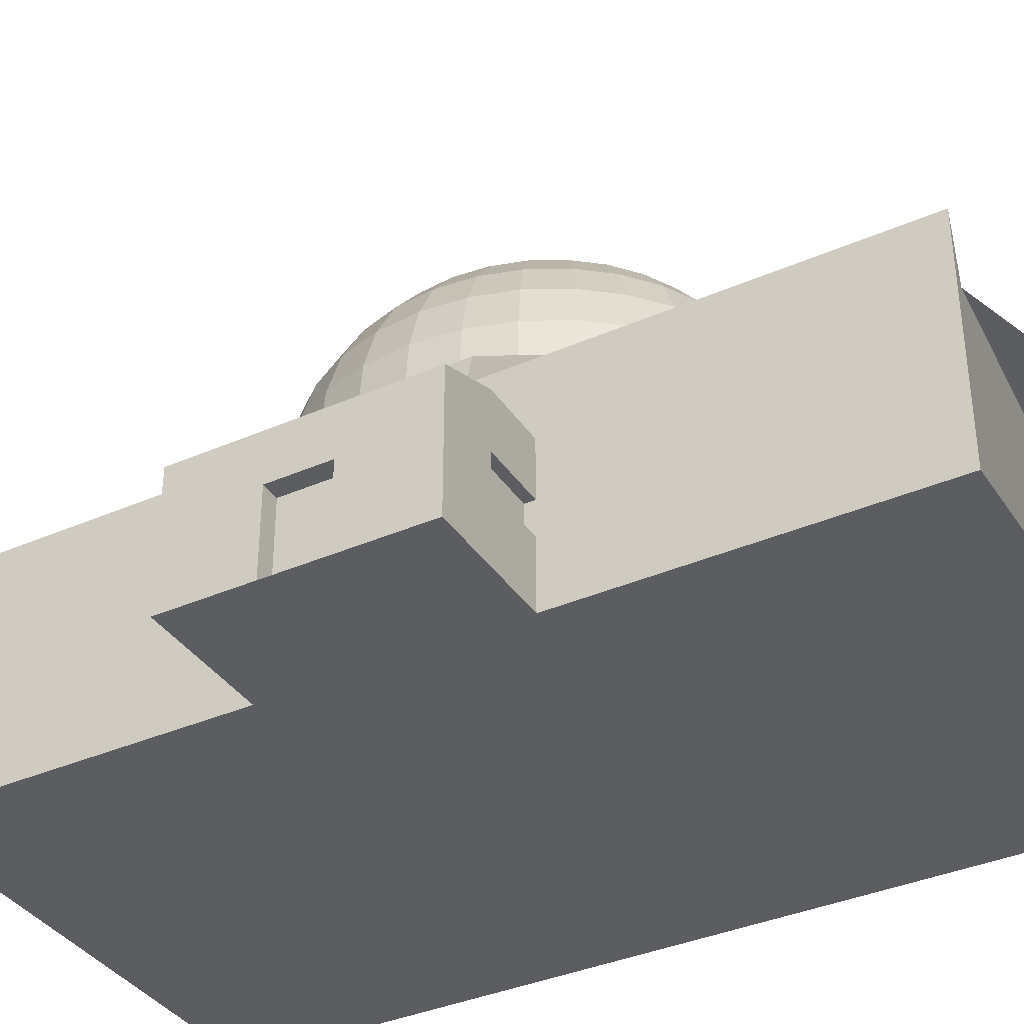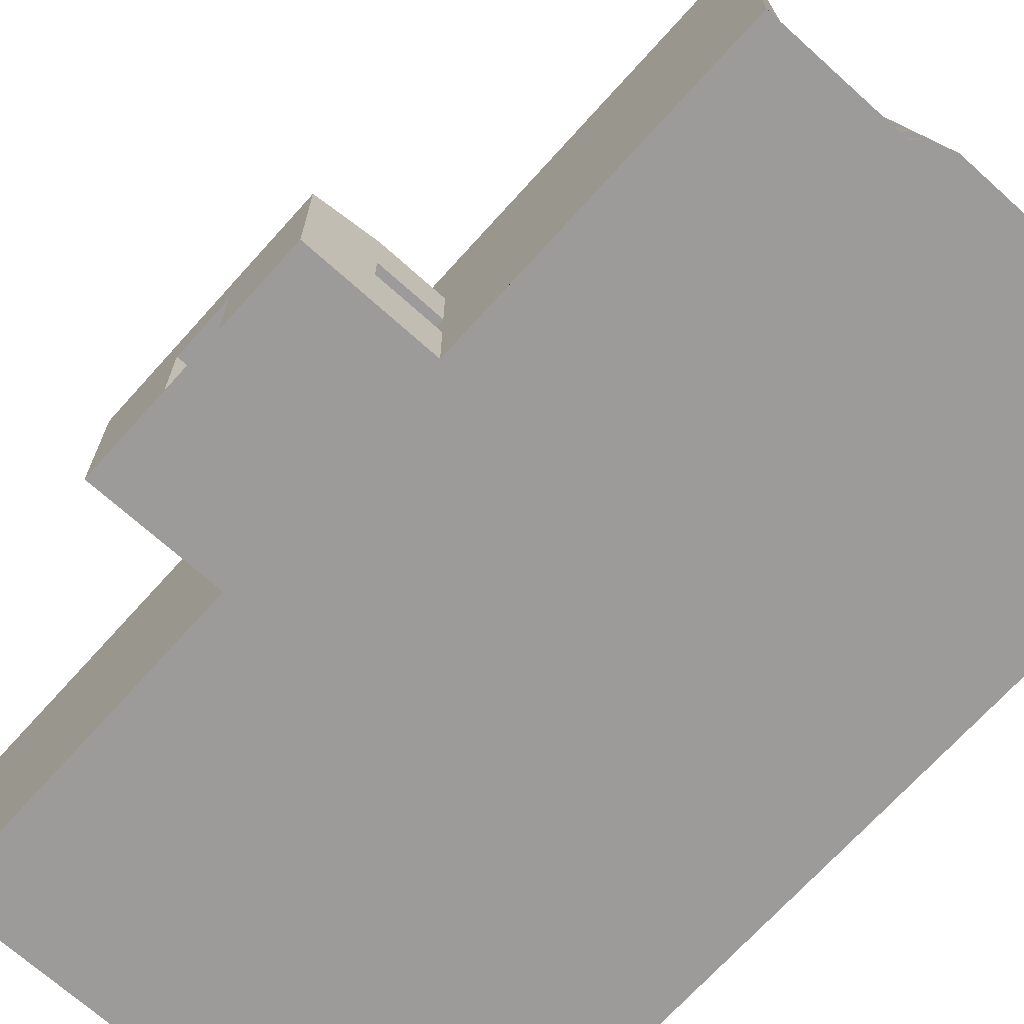
<metadata>
{"format":"obj","ext":"obj","renderer":"f3d","projection":"perspective","resolution":1024,"background":"white","views":[{"elev":-37.0,"azim":119.5,"up":"+Y"},{"elev":-69.9,"azim":138.0,"up":"+Y"}]}
</metadata>
<code>
o Cube
v 6.87 -0.06362 -6.804
v 6.87 -0.06362 6.804
v -6.87 -0.06362 6.804
v -6.87 -0.06362 -6.804
v 3.447 7.551 -6.27
v 3.447 7.551 6.27
v -6.213 7.551 4.127
v -6.213 7.551 -4.127
v 6.87 -0.06362 0
v 6.87 3.744 -6.804
v 6.87 3.744 6.804
v 6.628 7.551 4e-06
v 6.87 3.744 2e-06
v 6.87 -0.06362 3.402
v 6.87 5.647 -6.804
v 6.87 5.647 6.804
v 5.733 7.551 3.402
v 6.87 -0.06362 -3.402
v 6.87 1.84 -6.804
v 6.87 1.84 6.804
v 5.733 7.551 -3.402
v 6.87 3.744 3.402
v 6.87 3.744 -3.402
v 8.744 4.401 3e-06
v 6.87 5.647 3e-06
v 6.87 5.647 -3.402
v 6.87 1.84 -3.402
v 6.87 1.84 3.402
v 6.87 5.647 3.402
v 6.87 -0.06362 5.103
v 6.87 6.599 -6.804
v 6.87 6.599 6.804
v 4.937 7.551 4.485
v 6.87 -0.06362 -1.701
v 6.87 2.792 -6.804
v 6.87 2.792 6.804
v 6.628 7.551 -1.701
v 6.87 3.744 5.103
v 6.87 3.744 -1.701
v 8.744 4.401 3.402
v 6.87 4.695 2e-06
v 6.87 -0.06362 1.701
v 6.87 4.695 -6.804
v 6.87 4.695 6.804
v 6.628 7.551 1.701
v 6.87 -0.06362 -5.103
v 6.87 0.8882 -6.804
v 6.87 0.8882 6.804
v 4.937 7.551 -4.485
v 6.87 3.744 1.701
v 6.87 3.744 -5.103
v 8.744 4.401 -1.701
v 6.87 6.599 3e-06
v 6.87 5.647 -1.701
v 6.87 5.647 -5.103
v 6.87 4.695 -3.402
v 6.87 6.599 -3.402
v 8.744 4.401 -3.402
v 6.87 1.84 -5.103
v 6.87 0.8882 -3.402
v 6.87 2.792 -3.402
v 6.87 1.84 5.103
v 6.87 4.401 -3.402
v 6.87 0.8882 3.402
v 6.87 2.792 3.402
v 6.87 5.647 5.103
v 6.87 5.647 1.701
v 6.87 4.695 3.402
v 6.87 6.599 3.402
v 6.87 6.599 1.701
v 6.87 4.695 1.701
v 6.87 4.695 5.103
v 6.87 4.401 3.402
v 6.87 4.401 1.701
v 6.87 0.8882 5.103
v 6.87 2.792 -5.103
v 6.87 0.8882 -5.103
v 6.87 4.401 2e-06
v 6.87 6.599 -5.103
v 6.87 4.695 -5.103
v 6.87 4.695 -1.701
v 6.87 6.599 -1.701
v 6.87 4.401 -1.701
v 6.87 2.792 5.103
v 6.87 6.599 5.103
v 10.58 -0.06362 -1.701
v 10.58 -0.06362 1e-06
v 10.58 3.744 -1.701
v 10.58 3.744 3e-06
v 10.07 2.316 2e-06
v 10.58 -0.06362 1.701
v 10.58 -0.06362 3.402
v 10.58 3.744 1.701
v 10.58 3.744 3.402
v 10.58 2.792 2e-06
v 10.07 0.4123 1e-06
v 10.58 1.84 -1.701
v 10.58 0.8882 -3.402
v 10.58 -0.06362 -3.402
v 10.58 2.792 -3.402
v 10.58 1.84 -3.402
v 10.58 1.84 1.701
v 10.58 1.84 3.402
v 10.58 0.8882 3.402
v 10.58 2.792 3.402
v 10.58 3.744 -3.402
v 10.58 2.792 1.701
v 10.58 0.8882 1.701
v 10.58 0.8882 -1.701
v 10.58 2.792 -1.701
v 8.744 4.401 1.701
v -0.1092 14 -1.295
v -0.1092 13.61 -2.559
v -0.1092 12.99 -3.725
v -0.1092 12.15 -4.747
v -0.1092 11.13 -5.585
v -0.1092 9.962 -6.208
v -0.1092 8.698 -6.592
v -0.1092 7.382 -6.721
v 0.1474 14 -1.269
v 0.3942 13.61 -2.51
v 0.6216 12.99 -3.653
v 0.8209 12.15 -4.655
v 0.9845 11.13 -5.477
v 1.106 9.962 -6.089
v 1.181 8.698 -6.465
v 1.206 7.382 -6.592
v 0.3942 14 -1.194
v 0.8782 13.61 -2.363
v 1.324 12.99 -3.44
v 1.715 12.15 -4.384
v 2.036 11.13 -5.158
v 2.275 9.962 -5.734
v 2.421 8.698 -6.089
v 2.471 7.382 -6.208
v 0.6216 14 -1.073
v 1.324 13.61 -2.125
v 1.972 12.99 -3.094
v 2.539 12.15 -3.943
v 3.005 11.13 -4.64
v 3.351 9.962 -5.158
v 3.565 8.698 -5.477
v 3.637 7.382 -5.585
v 0.8209 14 -0.9093
v 1.715 13.61 -1.804
v 2.539 12.99 -2.628
v 3.262 12.15 -3.35
v 3.855 11.13 -3.943
v 4.295 9.962 -4.384
v 4.567 8.698 -4.655
v 4.658 7.382 -4.747
v 0.9845 14 -0.71
v 2.036 13.61 -1.413
v 3.005 12.99 -2.06
v 3.855 12.15 -2.628
v 4.552 11.13 -3.094
v 5.07 9.962 -3.44
v 5.389 8.698 -3.653
v 5.497 7.382 -3.725
v 1.106 14 -0.4826
v 2.275 13.61 -0.9666
v 3.351 12.99 -1.413
v 4.295 12.15 -1.804
v 5.07 11.13 -2.125
v 5.646 9.962 -2.363
v 6 8.698 -2.51
v 6.12 7.382 -2.559
v 1.181 14 -0.2358
v 2.421 13.61 -0.4826
v 3.565 12.99 -0.71
v 4.567 12.15 -0.9093
v 5.389 11.13 -1.073
v 6 9.962 -1.194
v 6.376 8.698 -1.269
v 6.504 7.382 -1.295
v 1.206 14 0.02079
v 2.471 13.61 0.02079
v 3.637 12.99 0.02079
v 4.658 12.15 0.02079
v 5.497 11.13 0.02079
v 6.12 9.962 0.02079
v 6.504 8.698 0.02079
v 6.633 7.382 0.02079
v 1.181 14 0.2774
v 2.421 13.61 0.5241
v 3.565 12.99 0.7516
v 4.567 12.15 0.9509
v 5.389 11.13 1.114
v 6 9.962 1.236
v 6.376 8.698 1.311
v 6.504 7.382 1.336
v 1.106 14 0.5241
v 2.275 13.61 1.008
v 3.351 12.99 1.454
v 4.295 12.15 1.845
v 5.07 11.13 2.166
v 5.646 9.962 2.405
v 6 8.698 2.551
v 6.12 7.382 2.601
v 0.9845 14 0.7516
v 2.036 13.61 1.454
v 3.005 12.99 2.102
v 3.855 12.15 2.669
v 4.552 11.13 3.135
v 5.07 9.962 3.481
v 5.389 8.698 3.695
v 5.497 7.382 3.767
v 0.8209 14 0.9509
v 1.715 13.61 1.845
v 2.539 12.99 2.669
v 3.262 12.15 3.392
v 3.855 11.13 3.985
v 4.295 9.962 4.425
v 4.567 8.698 4.697
v 4.658 7.382 4.788
v 0.6216 14 1.114
v 1.324 13.61 2.166
v 1.972 12.99 3.135
v 2.539 12.15 3.985
v 3.005 11.13 4.682
v 3.351 9.962 5.2
v 3.565 8.698 5.519
v 3.637 7.382 5.627
v 0.3942 14 1.236
v 0.8782 13.61 2.405
v 1.324 12.99 3.481
v 1.715 12.15 4.425
v 2.036 11.13 5.2
v 2.275 9.962 5.776
v 2.421 8.698 6.13
v 2.471 7.382 6.25
v 0.1474 14 1.311
v 0.3942 13.61 2.551
v 0.6216 12.99 3.695
v 0.8209 12.15 4.697
v 0.9845 11.13 5.519
v 1.106 9.962 6.13
v 1.181 8.698 6.506
v 1.206 7.382 6.633
v -0.1092 14 1.336
v -0.1092 13.61 2.601
v -0.1092 12.99 3.767
v -0.1092 12.15 4.788
v -0.1092 11.13 5.627
v -0.1092 9.962 6.25
v -0.1092 8.698 6.633
v -0.1092 7.382 6.763
v -0.3658 14 1.311
v -0.6125 13.61 2.551
v -0.8399 12.99 3.695
v -1.039 12.15 4.697
v -1.203 11.13 5.519
v -1.324 9.962 6.13
v -1.399 8.698 6.506
v -1.425 7.382 6.633
v -0.6125 14 1.236
v -1.097 13.61 2.405
v -1.543 12.99 3.481
v -1.934 12.15 4.425
v -2.254 11.13 5.2
v -2.493 9.962 5.776
v -2.64 8.698 6.13
v -2.689 7.382 6.25
v -0.8399 14 1.114
v -1.543 13.61 2.166
v -2.19 12.99 3.135
v -2.758 12.15 3.985
v -3.224 11.13 4.682
v -3.57 9.962 5.2
v -3.783 8.698 5.519
v -3.855 7.382 5.627
v -0.1092 14.12 0.02079
v -1.039 14 0.9509
v -1.934 13.61 1.845
v -2.758 12.99 2.669
v -3.48 12.15 3.392
v -4.073 11.13 3.985
v -4.514 9.962 4.425
v -4.785 8.698 4.697
v -4.877 7.382 4.788
v -1.203 14 0.7516
v -2.254 13.61 1.454
v -3.224 12.99 2.102
v -4.073 12.15 2.669
v -4.77 11.13 3.135
v -5.288 9.962 3.481
v -5.607 8.698 3.695
v -5.715 7.382 3.767
v -1.324 14 0.5241
v -2.493 13.61 1.008
v -3.57 12.99 1.454
v -4.514 12.15 1.845
v -5.288 11.13 2.166
v -5.864 9.962 2.405
v -6.218 8.698 2.551
v -6.338 7.382 2.601
v -1.399 14 0.2774
v -2.64 13.61 0.5241
v -3.783 12.99 0.7516
v -4.785 12.15 0.9509
v -5.607 11.13 1.114
v -6.218 9.962 1.236
v -6.595 8.698 1.311
v -6.722 7.382 1.336
v -1.425 14 0.02079
v -2.689 13.61 0.02079
v -3.855 12.99 0.02079
v -4.877 12.15 0.02079
v -5.715 11.13 0.02079
v -6.338 9.962 0.02079
v -6.722 8.698 0.02079
v -6.851 7.382 0.02079
v -1.399 14 -0.2358
v -2.64 13.61 -0.4826
v -3.783 12.99 -0.71
v -4.785 12.15 -0.9093
v -5.607 11.13 -1.073
v -6.218 9.962 -1.194
v -6.595 8.698 -1.269
v -6.722 7.382 -1.295
v -1.324 14 -0.4826
v -2.493 13.61 -0.9666
v -3.57 12.99 -1.413
v -4.514 12.15 -1.804
v -5.288 11.13 -2.125
v -5.864 9.962 -2.363
v -6.218 8.698 -2.51
v -6.338 7.382 -2.559
v -1.203 14 -0.71
v -2.254 13.61 -1.413
v -3.224 12.99 -2.06
v -4.073 12.15 -2.628
v -4.77 11.13 -3.094
v -5.288 9.962 -3.44
v -5.607 8.698 -3.653
v -5.715 7.382 -3.725
v -1.039 14 -0.9093
v -1.934 13.61 -1.804
v -2.758 12.99 -2.628
v -3.48 12.15 -3.35
v -4.073 11.13 -3.943
v -4.514 9.962 -4.384
v -4.785 8.698 -4.655
v -4.877 7.382 -4.747
v -0.8399 14 -1.073
v -1.543 13.61 -2.125
v -2.19 12.99 -3.094
v -2.758 12.15 -3.943
v -3.224 11.13 -4.64
v -3.57 9.962 -5.158
v -3.783 8.698 -5.477
v -3.855 7.382 -5.585
v -0.6125 14 -1.194
v -1.097 13.61 -2.363
v -1.543 12.99 -3.44
v -1.934 12.15 -4.384
v -2.254 11.13 -5.158
v -2.493 9.962 -5.734
v -2.64 8.698 -6.089
v -2.689 7.382 -6.208
v -0.3658 14 -1.269
v -0.6125 13.61 -2.51
v -0.8399 12.99 -3.653
v -1.039 12.15 -4.655
v -1.203 11.13 -5.477
v -1.324 9.962 -6.089
v -1.399 8.698 -6.465
v -1.425 7.382 -6.592
v 2e-06 7.551 -6.804
v -4e-06 7.551 6.804
v 10.58 -0.06362 -0.8505
v 10.07 -0.06362 1e-06
v 10.58 2.316 2e-06
v 10.58 1.84 -0.8505
v 10.07 -0.06362 -0.8505
v 10.58 -0.06362 0.8505
v 10.58 1.84 0.8505
v 10.58 2.792 0.8505
v 10.58 2.316 1.701
v 10.58 0.8882 0.8505
v 10.58 0.4123 1.701
v 10.58 1.364 1.701
v 10.58 0.8882 -0.8505
v 10.58 0.4123 -1.701
v 10.58 1.364 -1.701
v 10.58 2.792 -0.8505
v 10.58 2.316 -1.701
v 10.58 2.316 -0.8505
v 10.58 0.4123 -0.8505
v 10.58 1.364 0.8505
v 10.58 0.4123 0.8505
v 10.58 2.316 0.8505
v 10.58 1.364 -0.8505
v 10.58 -0.06362 -0.8505
v 10.58 -0.06362 1e-06
v 8.724 2.792 -3.402
v 10.58 2.316 2e-06
v 8.724 1.84 -3.402
v 10.58 1.84 -0.8505
v 6.87 2.316 3.402
v 6.87 2.316 -3.402
v 10.58 0.8882 -0.8505
v 10.58 -0.06362 0.8505
v 10.58 1.84 0.8505
v 10.58 0.8882 0.8505
v 10.58 2.316 -0.8505
v 10.58 0.4123 -0.8505
v 10.58 1.364 0.8505
v 10.58 0.4123 0.8505
v 10.58 2.316 0.8505
v 10.58 1.364 -0.8505
v 10.07 1.84 2e-06
v 10.07 1.84 -0.8505
v 10.07 1.364 1e-06
v 10.07 0.8882 1e-06
v 10.07 0.8882 -0.8505
v 10.07 -0.06362 0.8505
v 10.07 1.84 0.8505
v 10.07 0.8882 0.8505
v 10.07 2.316 -0.8505
v 10.07 0.4123 -0.8505
v 10.07 1.364 0.8505
v 10.07 0.4123 0.8505
v 10.07 2.316 0.8505
v 10.07 1.364 -0.8505
v 8.724 2.792 3.402
v 8.724 1.84 3.402
v 10.58 2.316 -3.402
v 10.58 2.316 3.402
v 8.724 2.316 -3.402
v 8.724 2.316 3.402
v 6.87 2.316 -3.402
v 6.87 1.84 -3.402
v 6.87 2.316 3.402
v 6.87 1.84 3.402
v 8.724 1.84 -3.402
v 8.724 1.84 3.402
v 6.87 2.792 -3.402
v 6.87 2.792 3.402
v 8.724 2.792 -3.402
v 8.724 2.792 3.402
v 8.724 2.316 -3.402
v 8.724 2.316 3.402
v 6.87 2.316 -3.122
v 6.87 1.84 -3.122
v 6.87 2.316 3.122
v 6.87 1.84 3.122
v 8.724 1.84 -3.122
v 8.724 1.84 3.122
v 6.87 2.792 -3.122
v 6.87 2.792 3.122
v 8.724 2.792 -3.122
v 8.724 2.792 3.122
v 8.724 2.316 -3.122
v 8.724 2.316 3.122
v -3.435 7.551 -6.804
v -3.435 7.551 6.804
v 6.87 -0.06362 -12.92
v -6.87 -0.06362 -12.92
v 6.87 6.599 -12.92
v 3.447 7.551 -11.91
v 6.87 -0.06362 12.92
v -6.87 -0.06362 12.92
v 6.87 6.599 12.92
v 3.447 7.551 11.91
v -6.213 7.551 7.837
v -6.213 7.551 -7.837
v -3.435 7.551 -12.92
v -3.435 7.551 12.92
v 6.87 2.792 -12.92
v 6.87 3.744 -12.92
v 6.87 2.792 12.92
v 6.87 3.744 12.92
v 6.87 4.695 -12.92
v 6.87 5.647 -12.92
v 6.87 4.695 12.92
v 6.87 5.647 12.92
v 6.87 0.8882 -12.92
v 6.87 1.84 -12.92
v 6.87 0.8882 12.92
v 6.87 1.84 12.92
v 2e-06 7.551 -12.92
v -4e-06 7.551 12.92
f 1 46 18 34 9 42 14 30 2 3 4
f 456 8 7 457
f 85 33 6 32
f 44 16 477 476
f 3 7 8 4
f 4 8 467 459
f 84 38 11 36
f 431 427 103 429
f 82 37 12 53
f 81 54 25 41
f 80 55 26 56
f 79 49 21 57
f 23 39 83 63
f 77 59 27 60
f 76 51 23 61
f 75 62 20 48
f 106 23 63 58
f 14 42 91 92
f 72 66 16 44
f 71 67 29 68
f 70 45 17 69
f 67 70 69 29
f 25 53 70 67
f 53 12 45 70
f 50 71 68 22
f 13 41 71 50
f 41 25 67 71
f 38 72 44 11
f 22 68 72 38
f 68 29 66 72
f 64 14 92 104
f 61 23 106 100 396
f 9 34 86 371 87
f 60 27 398 101 98
f 88 106 58 52
f 430 396 100 428
f 30 75 48 2
f 14 64 75 30
f 64 28 62 75
f 59 76 61 401 27
f 19 35 76 59
f 35 10 51 76
f 46 77 60 18
f 1 47 77 46
f 47 19 59 77
f 22 65 426 105 94
f 93 89 24 111
f 18 60 98 99
f 55 79 57 26
f 15 31 79 55
f 31 5 49 79
f 51 80 56 23
f 10 43 80 51
f 43 15 55 80
f 39 81 41 13
f 23 56 81 39
f 56 26 54 81
f 54 82 53 25
f 26 57 82 54
f 57 21 37 82
f 42 9 87 376 91
f 28 64 104 103 427
f 34 18 99 86
f 62 84 36 20
f 28 400 65 84 62
f 65 22 38 84
f 66 85 32 16
f 29 69 85 66
f 69 17 33 85
f 110 88 89 95 386
f 374 388 406 399
f 108 382 102 103 104
f 107 93 94 105
f 102 379 107 105 429 103
f 392 378 107 379
f 95 89 93 107 378
f 91 381 108 104 92
f 391 380 108 381
f 390 377 102 382
f 393 374 399 411
f 99 98 109 384 86
f 98 101 97 385 109
f 388 386 95 373
f 101 428 100 110 387 97
f 100 106 88 110
f 74 73 40 111
f 63 83 52 58
f 83 78 24 52
f 78 74 111 24
f 94 93 111 40
f 22 94 40 73
f 13 50 74 78
f 39 13 78 83
f 89 88 52 24
f 50 22 73 74
f 115 114 122 123
f 116 115 123 124
f 117 116 124 125
f 118 117 125 126
f 119 118 126 127
f 112 272 120
f 113 112 120 121
f 114 113 121 122
f 122 121 129 130
f 123 122 130 131
f 124 123 131 132
f 125 124 132 133
f 126 125 133 134
f 127 126 134 135
f 120 272 128
f 121 120 128 129
f 134 133 141 142
f 135 134 142 143
f 128 272 136
f 129 128 136 137
f 130 129 137 138
f 131 130 138 139
f 132 131 139 140
f 133 132 140 141
f 139 138 146 147
f 140 139 147 148
f 141 140 148 149
f 142 141 149 150
f 143 142 150 151
f 136 272 144
f 137 136 144 145
f 138 137 145 146
f 151 150 158 159
f 144 272 152
f 145 144 152 153
f 146 145 153 154
f 147 146 154 155
f 148 147 155 156
f 149 148 156 157
f 150 149 157 158
f 155 154 162 163
f 156 155 163 164
f 157 156 164 165
f 158 157 165 166
f 159 158 166 167
f 152 272 160
f 153 152 160 161
f 154 153 161 162
f 167 166 174 175
f 160 272 168
f 161 160 168 169
f 162 161 169 170
f 163 162 170 171
f 164 163 171 172
f 165 164 172 173
f 166 165 173 174
f 172 171 179 180
f 173 172 180 181
f 174 173 181 182
f 175 174 182 183
f 168 272 176
f 169 168 176 177
f 170 169 177 178
f 171 170 178 179
f 176 272 184
f 177 176 184 185
f 178 177 185 186
f 179 178 186 187
f 180 179 187 188
f 181 180 188 189
f 182 181 189 190
f 183 182 190 191
f 188 187 195 196
f 189 188 196 197
f 190 189 197 198
f 191 190 198 199
f 184 272 192
f 185 184 192 193
f 186 185 193 194
f 187 186 194 195
f 193 192 200 201
f 194 193 201 202
f 195 194 202 203
f 196 195 203 204
f 197 196 204 205
f 198 197 205 206
f 199 198 206 207
f 192 272 200
f 205 204 212 213
f 206 205 213 214
f 207 206 214 215
f 200 272 208
f 201 200 208 209
f 202 201 209 210
f 203 202 210 211
f 204 203 211 212
f 210 209 217 218
f 211 210 218 219
f 212 211 219 220
f 213 212 220 221
f 214 213 221 222
f 215 214 222 223
f 208 272 216
f 209 208 216 217
f 222 221 229 230
f 223 222 230 231
f 216 272 224
f 217 216 224 225
f 218 217 225 226
f 219 218 226 227
f 220 219 227 228
f 221 220 228 229
f 226 225 233 234
f 227 226 234 235
f 228 227 235 236
f 229 228 236 237
f 230 229 237 238
f 231 230 238 239
f 224 272 232
f 225 224 232 233
f 238 237 245 246
f 239 238 246 247
f 232 272 240
f 233 232 240 241
f 234 233 241 242
f 235 234 242 243
f 236 235 243 244
f 237 236 244 245
f 243 242 250 251
f 244 243 251 252
f 245 244 252 253
f 246 245 253 254
f 247 246 254 255
f 240 272 248
f 241 240 248 249
f 242 241 249 250
f 255 254 262 263
f 248 272 256
f 249 248 256 257
f 250 249 257 258
f 251 250 258 259
f 252 251 259 260
f 253 252 260 261
f 254 253 261 262
f 259 258 266 267
f 260 259 267 268
f 261 260 268 269
f 262 261 269 270
f 263 262 270 271
f 256 272 264
f 257 256 264 265
f 258 257 265 266
f 271 270 279 280
f 264 272 273
f 265 264 273 274
f 266 265 274 275
f 267 266 275 276
f 268 267 276 277
f 269 268 277 278
f 270 269 278 279
f 277 276 284 285
f 278 277 285 286
f 279 278 286 287
f 280 279 287 288
f 273 272 281
f 274 273 281 282
f 275 274 282 283
f 276 275 283 284
f 282 281 289 290
f 283 282 290 291
f 284 283 291 292
f 285 284 292 293
f 286 285 293 294
f 287 286 294 295
f 288 287 295 296
f 281 272 289
f 294 293 301 302
f 295 294 302 303
f 296 295 303 304
f 289 272 297
f 290 289 297 298
f 291 290 298 299
f 292 291 299 300
f 293 292 300 301
f 298 297 305 306
f 299 298 306 307
f 300 299 307 308
f 301 300 308 309
f 302 301 309 310
f 303 302 310 311
f 304 303 311 312
f 297 272 305
f 310 309 317 318
f 311 310 318 319
f 312 311 319 320
f 305 272 313
f 306 305 313 314
f 307 306 314 315
f 308 307 315 316
f 309 308 316 317
f 315 314 322 323
f 316 315 323 324
f 317 316 324 325
f 318 317 325 326
f 319 318 326 327
f 320 319 327 328
f 313 272 321
f 314 313 321 322
f 327 326 334 335
f 328 327 335 336
f 321 272 329
f 322 321 329 330
f 323 322 330 331
f 324 323 331 332
f 325 324 332 333
f 326 325 333 334
f 331 330 338 339
f 332 331 339 340
f 333 332 340 341
f 334 333 341 342
f 335 334 342 343
f 336 335 343 344
f 329 272 337
f 330 329 337 338
f 343 342 350 351
f 344 343 351 352
f 337 272 345
f 338 337 345 346
f 339 338 346 347
f 340 339 347 348
f 341 340 348 349
f 342 341 349 350
f 348 347 355 356
f 349 348 356 357
f 350 349 357 358
f 351 350 358 359
f 352 351 359 360
f 345 272 353
f 346 345 353 354
f 347 346 354 355
f 360 359 367 368
f 353 272 361
f 354 353 361 362
f 355 354 362 363
f 356 355 363 364
f 357 356 364 365
f 358 357 365 366
f 359 358 366 367
f 365 364 115 116
f 366 365 116 117
f 367 366 117 118
f 368 367 118 119
f 361 272 112
f 362 361 112 113
f 363 362 113 114
f 364 363 114 115
f 5 369 370 6 33 17 45 12 37 21 49
f 87 371 394 395
f 97 387 388 374
f 387 110 386 388
f 380 391 409 405
f 86 384 389 371
f 384 109 383 389
f 380 390 382 108
f 388 373 397 406
f 383 393 411 402
f 376 391 381 91
f 389 383 402 407
f 391 376 403 409
f 377 392 379 102
f 371 389 407 394
f 373 95 378 392
f 377 390 408 404
f 109 385 393 383
f 385 97 374 393
f 397 410 424 90
f 394 407 421 375
f 405 409 423 419
f 409 403 417 423
f 399 406 420 413
f 411 399 413 425
f 406 397 90 420
f 404 408 422 418
f 402 411 425 416
f 408 405 419 422
f 373 392 410 397
f 390 380 405 408
f 376 87 395 403
f 392 377 404 410
f 425 413 412 414
f 421 416 415 96
f 413 420 90 412
f 375 421 96 372
f 415 414 422 419
f 414 412 418 422
f 372 96 423 417
f 96 415 419 423
f 412 90 424 418
f 416 425 414 415
f 395 394 375 372
f 407 402 416 421
f 403 395 372 417
f 410 404 418 424
f 398 430 428 101
f 61 396 440 438
f 400 28 435 434
f 426 431 429 105
f 27 401 432 433
f 427 431 443 437
f 440 442 454 452
f 435 437 449 447
f 437 443 455 449
f 438 440 452 450
f 430 398 436 442
f 401 61 438 432
f 431 426 441 443
f 426 65 439 441
f 28 427 437 435
f 396 430 442 440
f 398 27 433 436
f 65 400 434 439
f 445 444 454 448
f 444 450 452 454
f 451 446 455 453
f 446 447 449 455
f 433 432 444 445
f 441 439 451 453
f 432 438 450 444
f 434 435 447 446
f 439 434 446 451
f 443 441 453 455
f 436 433 445 448
f 442 436 448 454
f 369 456 457 370
f 462 480 481 472 473 476 477 464 465 483 469 466 463
f 461 460 475 474 471 470 479 478 458 459 467 468 482
f 370 457 469 483
f 1 4 459 458
f 35 19 479 470
f 8 456 468 467
f 43 10 471 474
f 5 31 460 461
f 20 36 472 481
f 457 7 466 469
f 11 44 476 473
f 19 47 478 479
f 3 2 462 463
f 48 20 481 480
f 32 6 465 464
f 31 15 475 460
f 369 5 461 482
f 16 32 464 477
f 10 35 470 471
f 47 1 458 478
f 7 3 463 466
f 15 43 474 475
f 6 370 483 465
f 36 11 473 472
f 456 369 482 468
f 2 48 480 462

</code>
